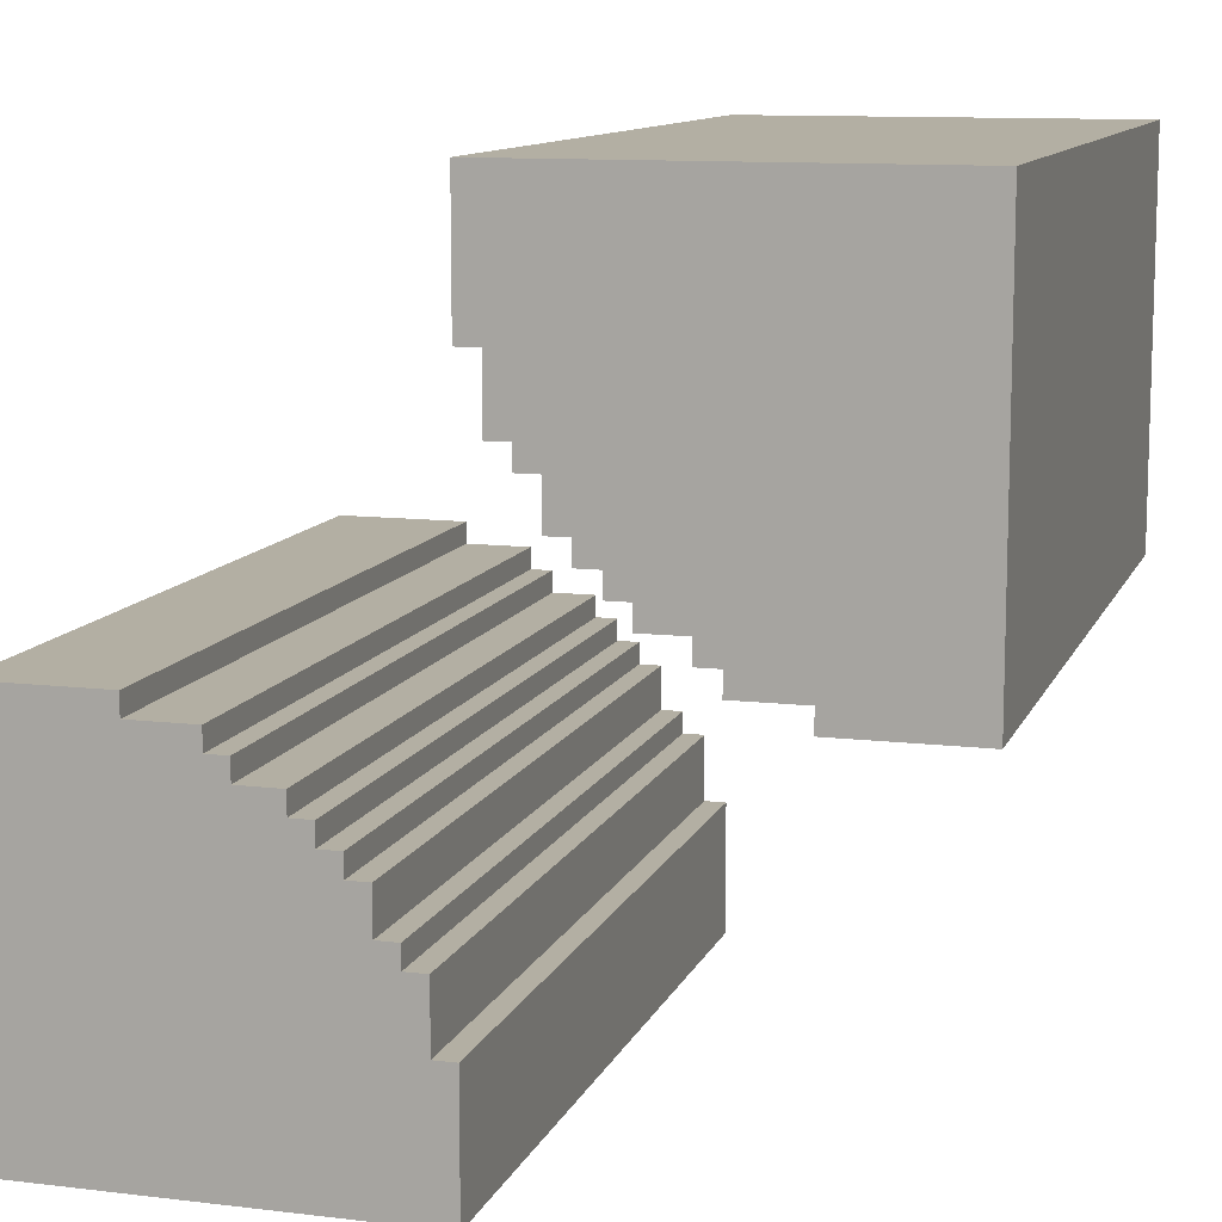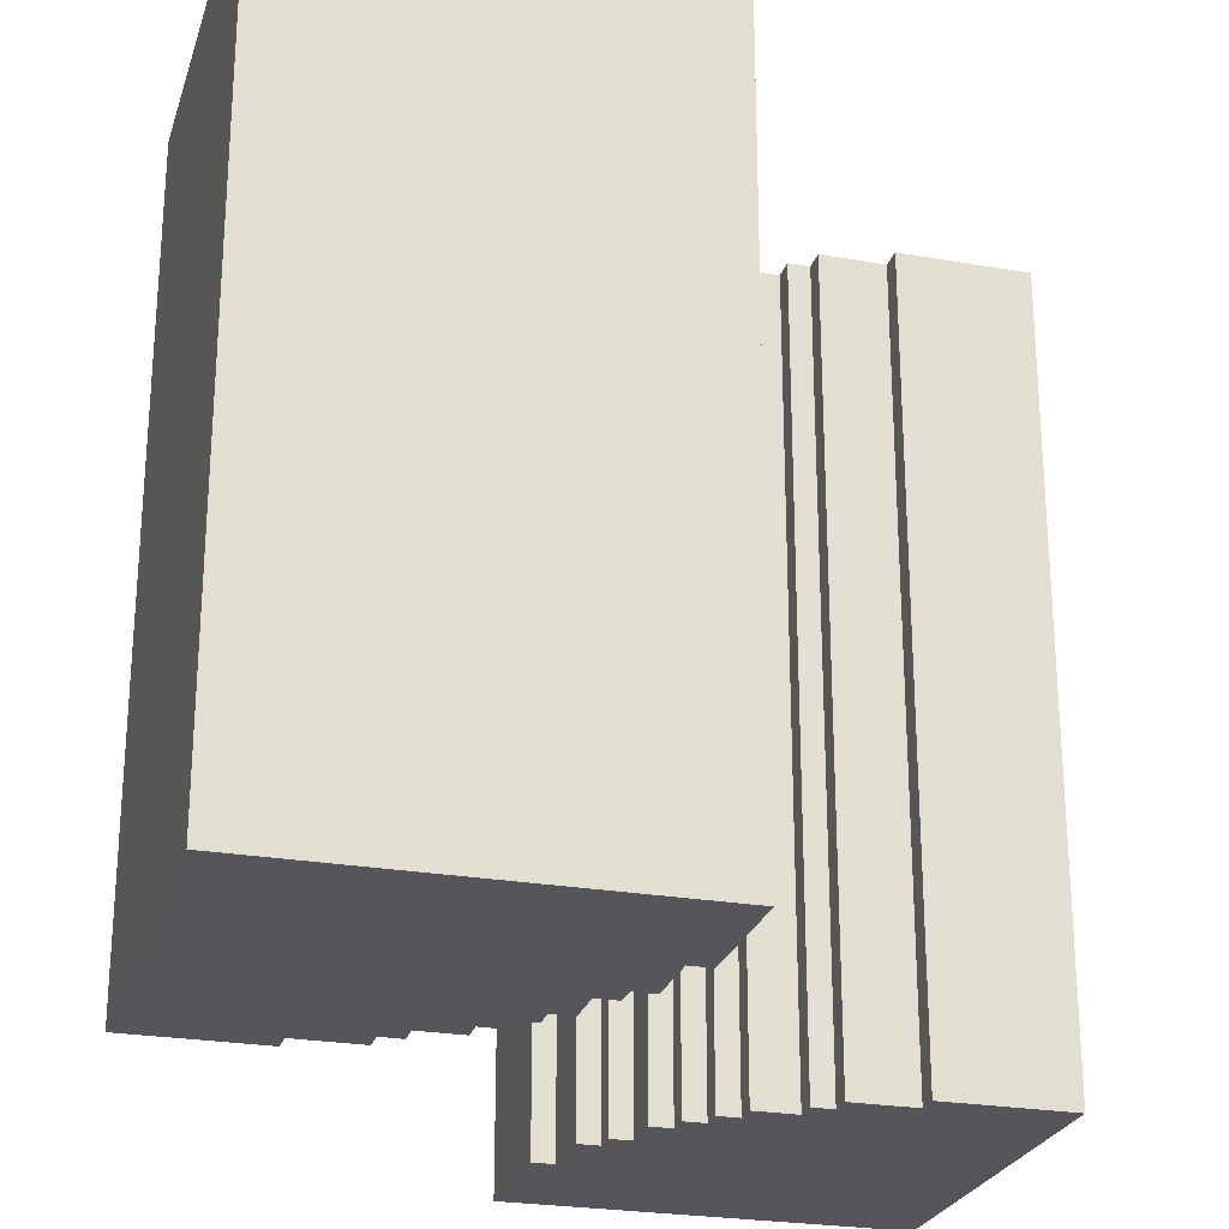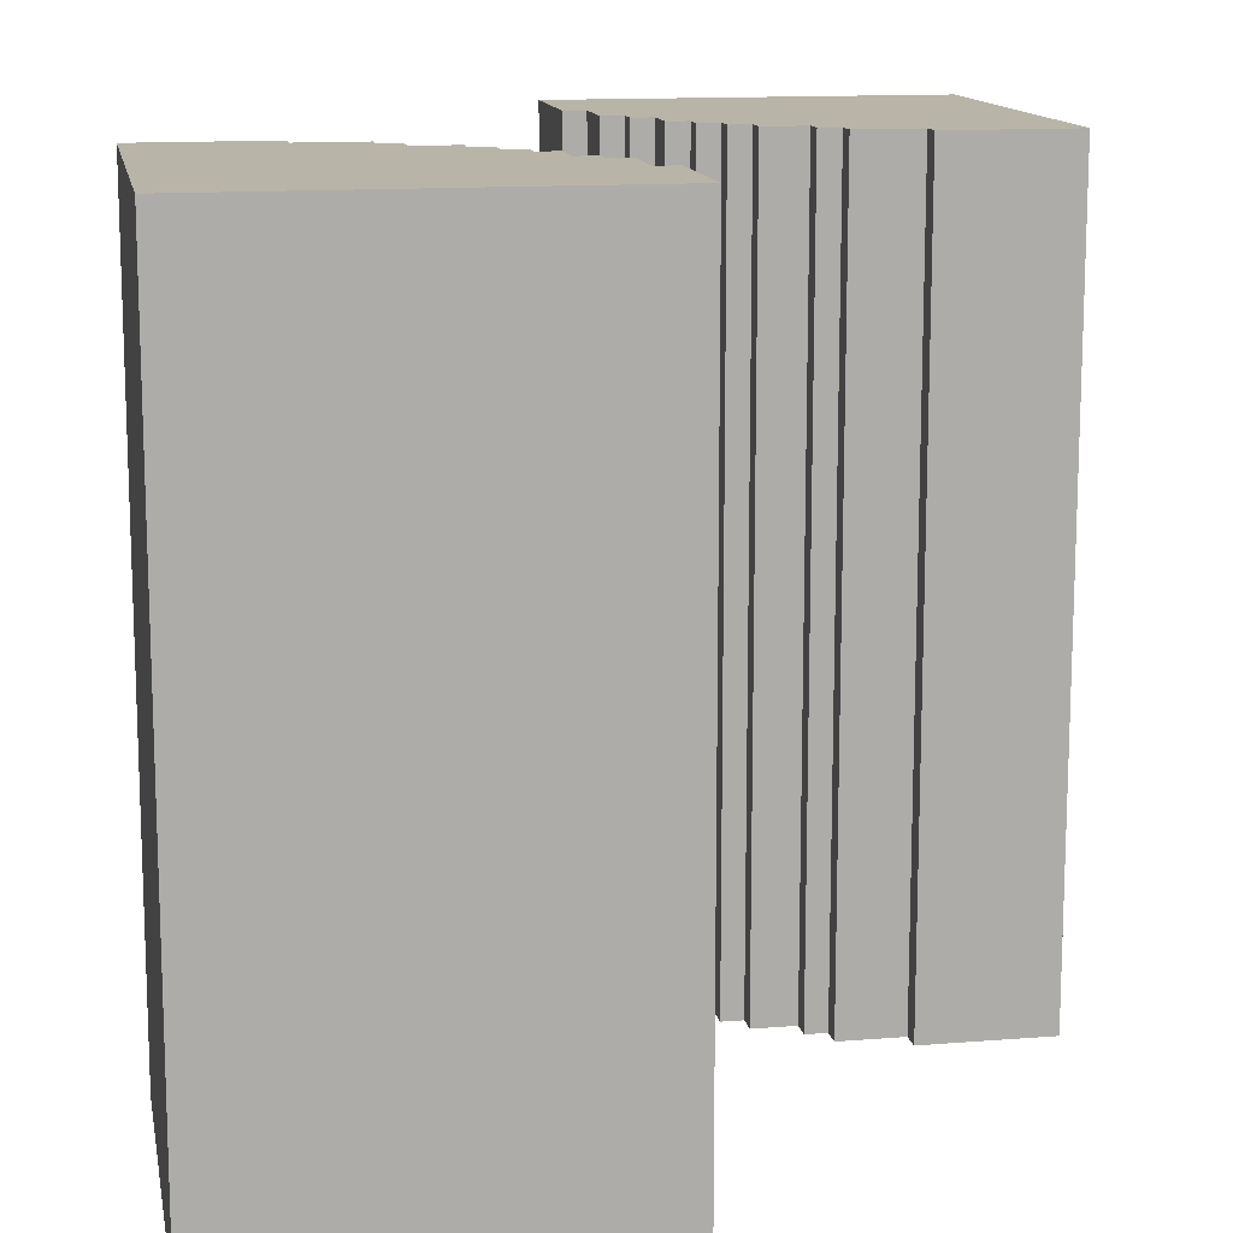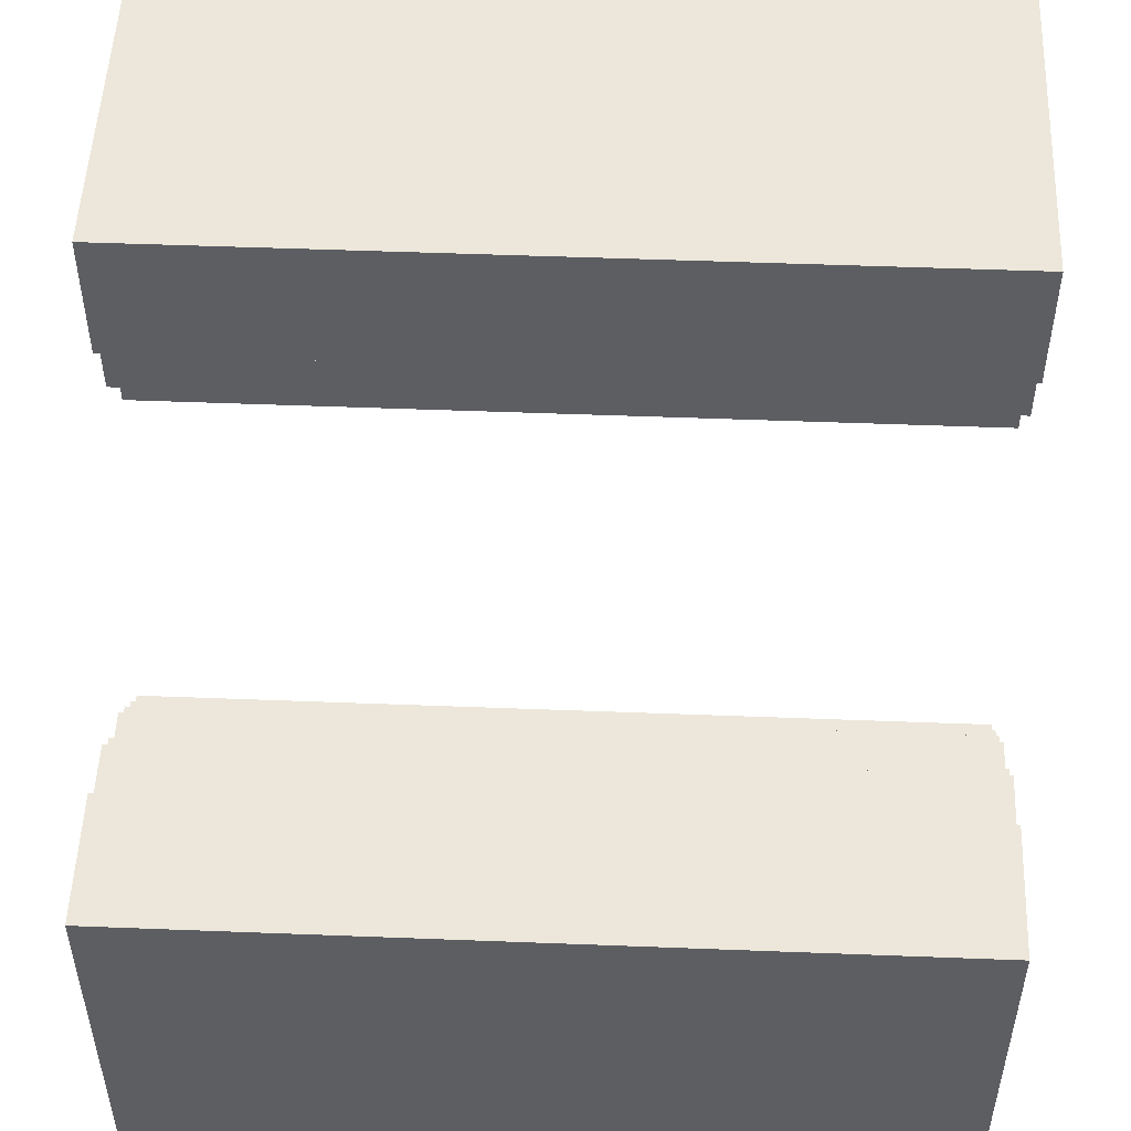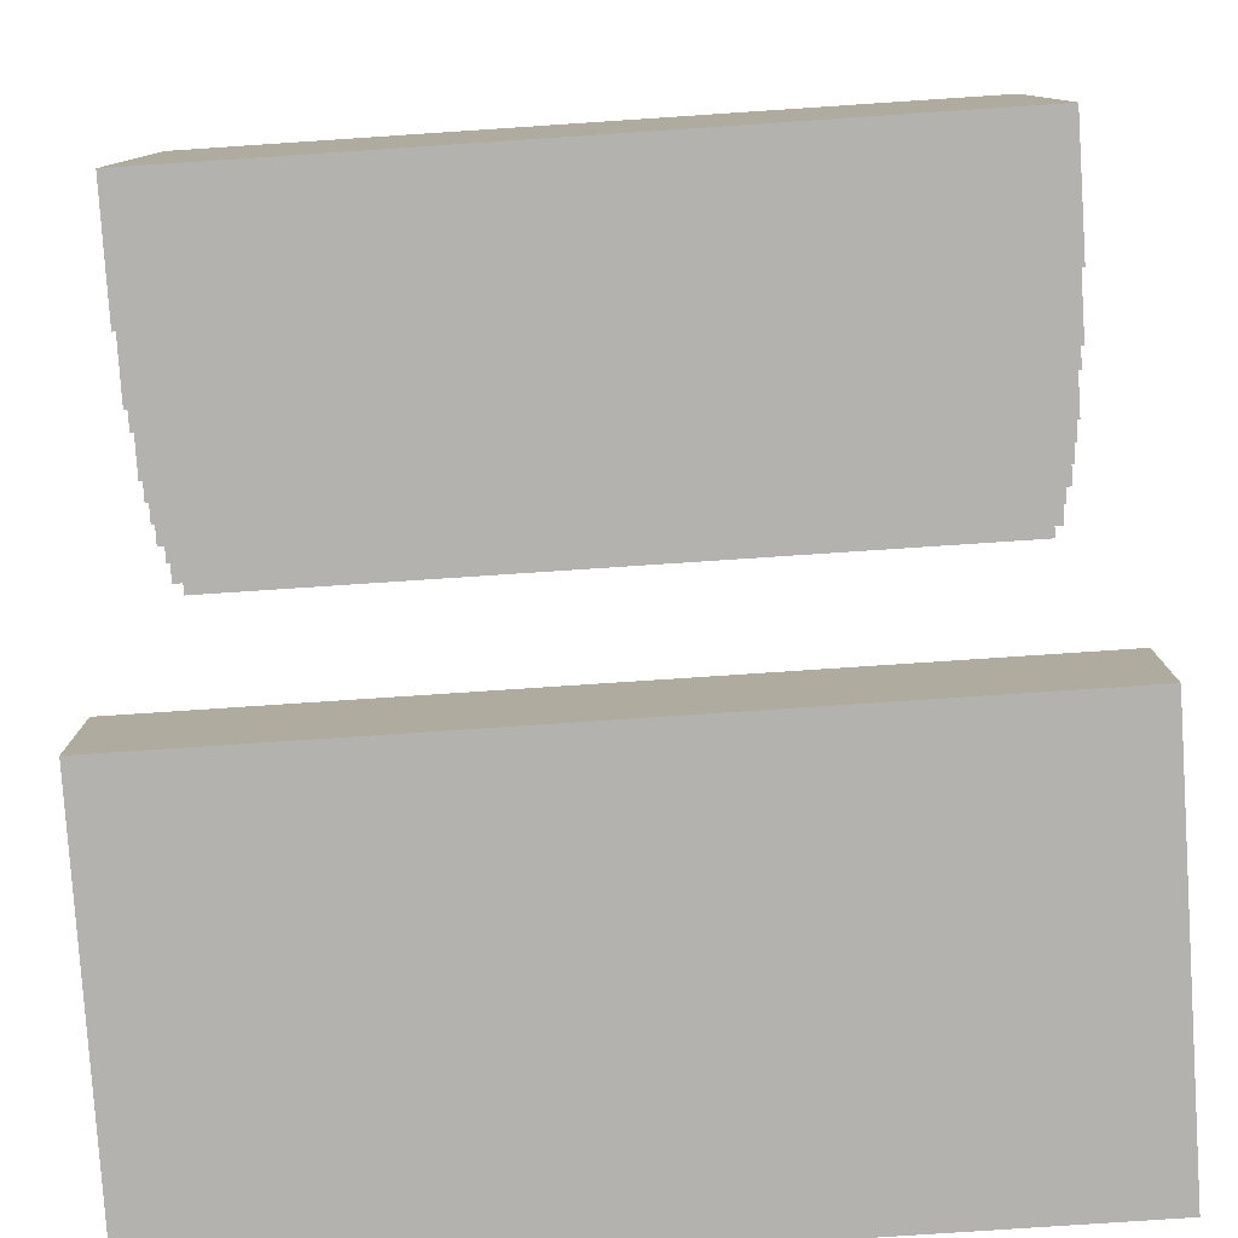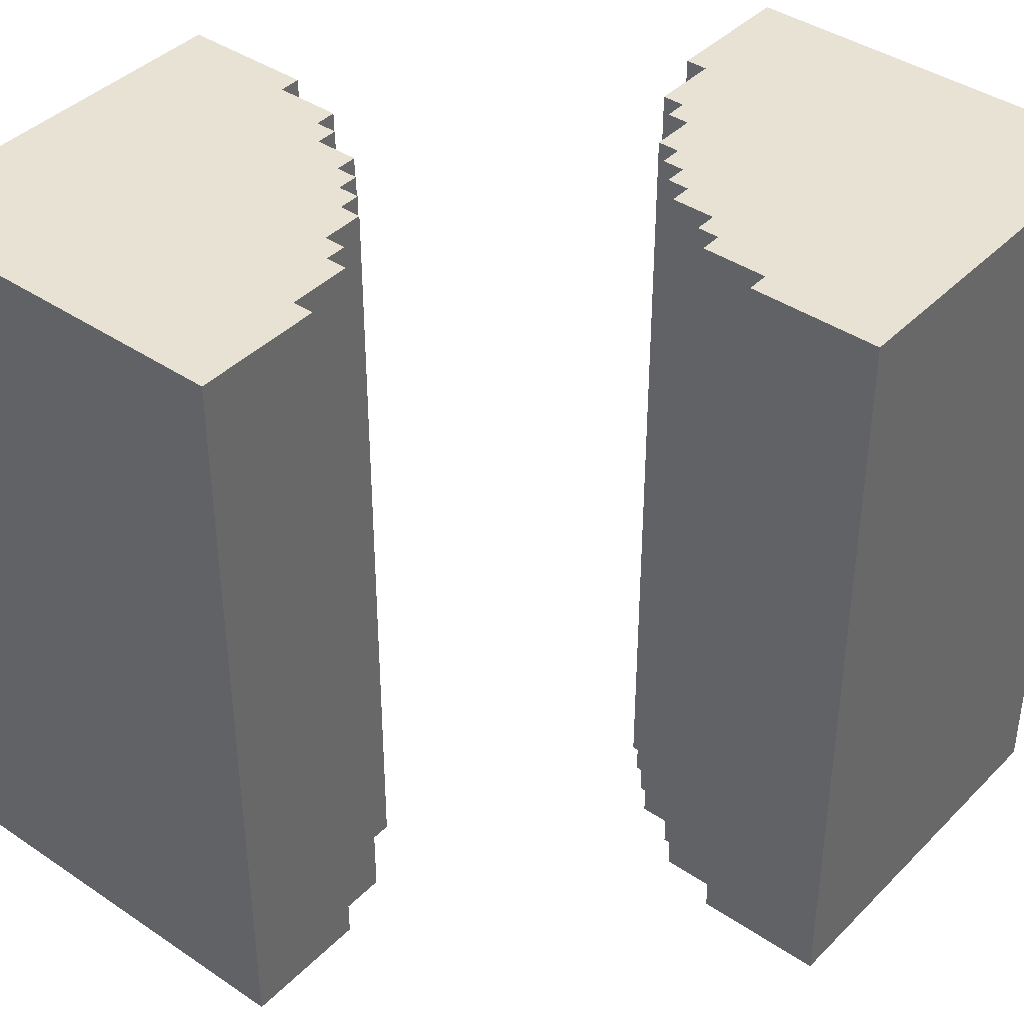
<metadata>
{"format":"obj","ext":"obj","renderer":"f3d","projection":"perspective","resolution":1024,"background":"white","views":[{"elev":11.1,"azim":16.4,"up":"+Z"},{"elev":-25.2,"azim":-105.7,"up":"+Y"},{"elev":13.3,"azim":79.6,"up":"+Y"},{"elev":51.5,"azim":-87.6,"up":"+Z"},{"elev":-79.7,"azim":93.8,"up":"+Z"},{"elev":40.6,"azim":-50.4,"up":"+Y"}]}
</metadata>
<code>
o test
v -1.8 0 1.192e-07
v -1.8 0 -1.8
v -1.8 3.6 1.192e-07
v -1.8 3.6 -1.8
v -1.192e-07 0 1.8
v -1.192e-07 0 1.2
v -1.192e-07 3.6 1.8
v -1.192e-07 3.6 1.2
v 0.1 0 1.2
v 0.1 0 0.9
v 0.1 3.6 1.2
v 0.1 3.6 0.9
v 0.2 0 0.9
v 0.2 0 0.8
v 0.2 3.6 0.9
v 0.2 3.6 0.8
v 0.3 0 0.8
v 0.3 0 0.6
v 0.3 3.6 0.8
v 0.3 3.6 0.6
v 0.4 0 0.6
v 0.4 0 0.5
v 0.4 3.6 0.6
v 0.4 3.6 0.5
v 0.5 0 0.5
v 0.5 0 0.4
v 0.5 3.6 0.5
v 0.5 3.6 0.4
v 0.6 0 0.4
v 0.6 0 0.3
v 0.6 3.6 0.4
v 0.6 3.6 0.3
v 0.8 0 0.3
v 0.8 0 0.2
v 0.8 3.6 0.3
v 0.8 3.6 0.2
v 0.9 0 0.2
v 0.9 0 0.1
v 0.9 3.6 0.2
v 0.9 3.6 0.1
v 1.2 0 0.1
v 1.2 0 1.192e-07
v 1.2 3.6 0.1
v 1.2 3.6 1.192e-07
v -1.2 0 1.192e-07
v -1.2 0 -0.1
v -1.2 3.6 1.192e-07
v -1.2 3.6 -0.1
v -0.9 0 -0.1
v -0.9 0 -0.2
v -0.9 3.6 -0.1
v -0.9 3.6 -0.2
v -0.8 0 -0.2
v -0.8 0 -0.3
v -0.8 3.6 -0.2
v -0.8 3.6 -0.3
v -0.6 0 -0.3
v -0.6 0 -0.4
v -0.6 3.6 -0.3
v -0.6 3.6 -0.4
v -0.5 0 -0.4
v -0.5 0 -0.5
v -0.5 3.6 -0.4
v -0.5 3.6 -0.5
v -0.4 0 -0.5
v -0.4 0 -0.6
v -0.4 3.6 -0.5
v -0.4 3.6 -0.6
v -0.3 0 -0.6
v -0.3 0 -0.8
v -0.3 3.6 -0.6
v -0.3 3.6 -0.8
v -0.2 0 -0.8
v -0.2 0 -0.9
v -0.2 3.6 -0.8
v -0.2 3.6 -0.9
v -0.1 0 -0.9
v -0.1 0 -1.2
v -0.1 3.6 -0.9
v -0.1 3.6 -1.2
v -1.192e-07 0 -1.2
v -1.192e-07 0 -1.8
v -1.192e-07 3.6 -1.2
v -1.192e-07 3.6 -1.8
v 1.8 0 1.8
v 1.8 0 1.192e-07
v 1.8 3.6 1.8
v 1.8 3.6 1.192e-07
v -1.192e-07 0 1.8
v -1.192e-07 3.6 1.8
v 1.8 0 1.8
v 1.8 3.6 1.8
v -1.8 0 1.192e-07
v -1.8 3.6 1.192e-07
v -1.2 0 1.192e-07
v -1.2 3.6 1.192e-07
v -1.2 0 -0.1
v -1.2 3.6 -0.1
v -0.9 0 -0.1
v -0.9 3.6 -0.1
v -0.9 0 -0.2
v -0.9 3.6 -0.2
v -0.8 0 -0.2
v -0.8 3.6 -0.2
v -0.8 0 -0.3
v -0.8 3.6 -0.3
v -0.6 0 -0.3
v -0.6 3.6 -0.3
v -0.6 0 -0.4
v -0.6 3.6 -0.4
v -0.5 0 -0.4
v -0.5 3.6 -0.4
v -0.5 0 -0.5
v -0.5 3.6 -0.5
v -0.4 0 -0.5
v -0.4 3.6 -0.5
v -0.4 0 -0.6
v -0.4 3.6 -0.6
v -0.3 0 -0.6
v -0.3 3.6 -0.6
v -0.3 0 -0.8
v -0.3 3.6 -0.8
v -0.2 0 -0.8
v -0.2 3.6 -0.8
v -0.2 0 -0.9
v -0.2 3.6 -0.9
v -0.1 0 -0.9
v -0.1 3.6 -0.9
v -0.1 0 -1.2
v -0.1 3.6 -1.2
v -1.192e-07 0 -1.2
v -1.192e-07 3.6 -1.2
v -1.192e-07 0 1.2
v -1.192e-07 3.6 1.2
v 0.1 0 1.2
v 0.1 3.6 1.2
v 0.1 0 0.9
v 0.1 3.6 0.9
v 0.2 0 0.9
v 0.2 3.6 0.9
v 0.2 0 0.8
v 0.2 3.6 0.8
v 0.3 0 0.8
v 0.3 3.6 0.8
v 0.3 0 0.6
v 0.3 3.6 0.6
v 0.4 0 0.6
v 0.4 3.6 0.6
v 0.4 0 0.5
v 0.4 3.6 0.5
v 0.5 0 0.5
v 0.5 3.6 0.5
v 0.5 0 0.4
v 0.5 3.6 0.4
v 0.6 0 0.4
v 0.6 3.6 0.4
v 0.6 0 0.3
v 0.6 3.6 0.3
v 0.8 0 0.3
v 0.8 3.6 0.3
v 0.8 0 0.2
v 0.8 3.6 0.2
v 0.9 0 0.2
v 0.9 3.6 0.2
v 0.9 0 0.1
v 0.9 3.6 0.1
v 1.2 0 0.1
v 1.2 3.6 0.1
v 1.2 0 1.192e-07
v 1.2 3.6 1.192e-07
v 1.8 0 1.192e-07
v 1.8 3.6 1.192e-07
v -1.8 0 -1.8
v -1.8 3.6 -1.8
v -1.192e-07 0 -1.8
v -1.192e-07 3.6 -1.8
v -1.192e-07 0 1.8
v 1.8 0 1.8
v -1.192e-07 0 1.2
v 0.1 0 1.2
v 0.1 0 0.9
v 0.2 0 0.9
v 0.2 0 0.8
v 0.3 0 0.8
v 0.3 0 0.6
v 0.4 0 0.6
v 0.4 0 0.5
v 0.5 0 0.5
v 0.5 0 0.4
v 0.6 0 0.4
v 0.6 0 0.3
v 0.8 0 0.3
v 0.8 0 0.2
v 0.9 0 0.2
v 0.9 0 0.1
v 1.2 0 0.1
v -1.8 0 1.192e-07
v -1.2 0 1.192e-07
v 1.2 0 1.192e-07
v 1.8 0 1.192e-07
v -1.2 0 -0.1
v -0.9 0 -0.1
v -0.9 0 -0.2
v -0.8 0 -0.2
v -0.8 0 -0.3
v -0.6 0 -0.3
v -0.6 0 -0.4
v -0.5 0 -0.4
v -0.5 0 -0.5
v -0.4 0 -0.5
v -0.4 0 -0.6
v -0.3 0 -0.6
v -0.3 0 -0.8
v -0.2 0 -0.8
v -0.2 0 -0.9
v -0.1 0 -0.9
v -0.1 0 -1.2
v -1.192e-07 0 -1.2
v -1.8 0 -1.8
v -1.192e-07 0 -1.8
v -1.192e-07 3.6 1.8
v 1.8 3.6 1.8
v -1.192e-07 3.6 1.2
v 0.1 3.6 1.2
v 0.1 3.6 0.9
v 0.2 3.6 0.9
v 0.2 3.6 0.8
v 0.3 3.6 0.8
v 0.3 3.6 0.6
v 0.4 3.6 0.6
v 0.4 3.6 0.5
v 0.5 3.6 0.5
v 0.5 3.6 0.4
v 0.6 3.6 0.4
v 0.6 3.6 0.3
v 0.8 3.6 0.3
v 0.8 3.6 0.2
v 0.9 3.6 0.2
v 0.9 3.6 0.1
v 1.2 3.6 0.1
v -1.8 3.6 1.192e-07
v -1.2 3.6 1.192e-07
v 1.2 3.6 1.192e-07
v 1.8 3.6 1.192e-07
v -1.2 3.6 -0.1
v -0.9 3.6 -0.1
v -0.9 3.6 -0.2
v -0.8 3.6 -0.2
v -0.8 3.6 -0.3
v -0.6 3.6 -0.3
v -0.6 3.6 -0.4
v -0.5 3.6 -0.4
v -0.5 3.6 -0.5
v -0.4 3.6 -0.5
v -0.4 3.6 -0.6
v -0.3 3.6 -0.6
v -0.3 3.6 -0.8
v -0.2 3.6 -0.8
v -0.2 3.6 -0.9
v -0.1 3.6 -0.9
v -0.1 3.6 -1.2
v -1.192e-07 3.6 -1.2
v -1.8 3.6 -1.8
v -1.192e-07 3.6 -1.8
f 3 2 1
f 4 2 3
f 7 6 5
f 8 6 7
f 11 10 9
f 12 10 11
f 15 14 13
f 16 14 15
f 19 18 17
f 20 18 19
f 23 22 21
f 24 22 23
f 27 26 25
f 28 26 27
f 31 30 29
f 32 30 31
f 35 34 33
f 36 34 35
f 39 38 37
f 40 38 39
f 43 42 41
f 44 42 43
f 45 46 47
f 47 46 48
f 49 50 51
f 51 50 52
f 53 54 55
f 55 54 56
f 57 58 59
f 59 58 60
f 61 62 63
f 63 62 64
f 65 66 67
f 67 66 68
f 69 70 71
f 71 70 72
f 73 74 75
f 75 74 76
f 77 78 79
f 79 78 80
f 81 82 83
f 83 82 84
f 85 86 87
f 87 86 88
f 91 90 89
f 92 90 91
f 95 94 93
f 96 94 95
f 99 98 97
f 100 98 99
f 103 102 101
f 104 102 103
f 107 106 105
f 108 106 107
f 111 110 109
f 112 110 111
f 115 114 113
f 116 114 115
f 119 118 117
f 120 118 119
f 123 122 121
f 124 122 123
f 127 126 125
f 128 126 127
f 131 130 129
f 132 130 131
f 133 134 135
f 135 134 136
f 137 138 139
f 139 138 140
f 141 142 143
f 143 142 144
f 145 146 147
f 147 146 148
f 149 150 151
f 151 150 152
f 153 154 155
f 155 154 156
f 157 158 159
f 159 158 160
f 161 162 163
f 163 162 164
f 165 166 167
f 167 166 168
f 169 170 171
f 171 170 172
f 173 174 175
f 175 174 176
f 179 178 177
f 180 178 179
f 181 178 180
f 182 178 181
f 183 178 182
f 184 178 183
f 185 178 184
f 186 178 185
f 187 178 186
f 188 178 187
f 189 178 188
f 190 178 189
f 191 178 190
f 192 178 191
f 193 178 192
f 194 178 193
f 195 178 194
f 196 178 195
f 199 178 196
f 200 178 199
f 201 198 197
f 203 202 201
f 205 204 203
f 207 206 205
f 209 208 207
f 211 210 209
f 213 212 211
f 215 214 213
f 217 216 215
f 219 201 197
f 219 218 217
f 219 217 215
f 219 215 213
f 219 213 211
f 219 211 209
f 219 209 207
f 219 207 205
f 219 205 203
f 219 203 201
f 220 218 219
f 221 222 223
f 223 222 224
f 224 222 225
f 225 222 226
f 226 222 227
f 227 222 228
f 228 222 229
f 229 222 230
f 230 222 231
f 231 222 232
f 232 222 233
f 233 222 234
f 234 222 235
f 235 222 236
f 236 222 237
f 237 222 238
f 238 222 239
f 239 222 240
f 240 222 243
f 243 222 244
f 241 242 245
f 245 246 247
f 247 248 249
f 249 250 251
f 251 252 253
f 253 254 255
f 255 256 257
f 257 258 259
f 259 260 261
f 241 245 263
f 261 262 263
f 259 261 263
f 257 259 263
f 255 257 263
f 253 255 263
f 251 253 263
f 249 251 263
f 247 249 263
f 245 247 263
f 263 262 264

</code>
